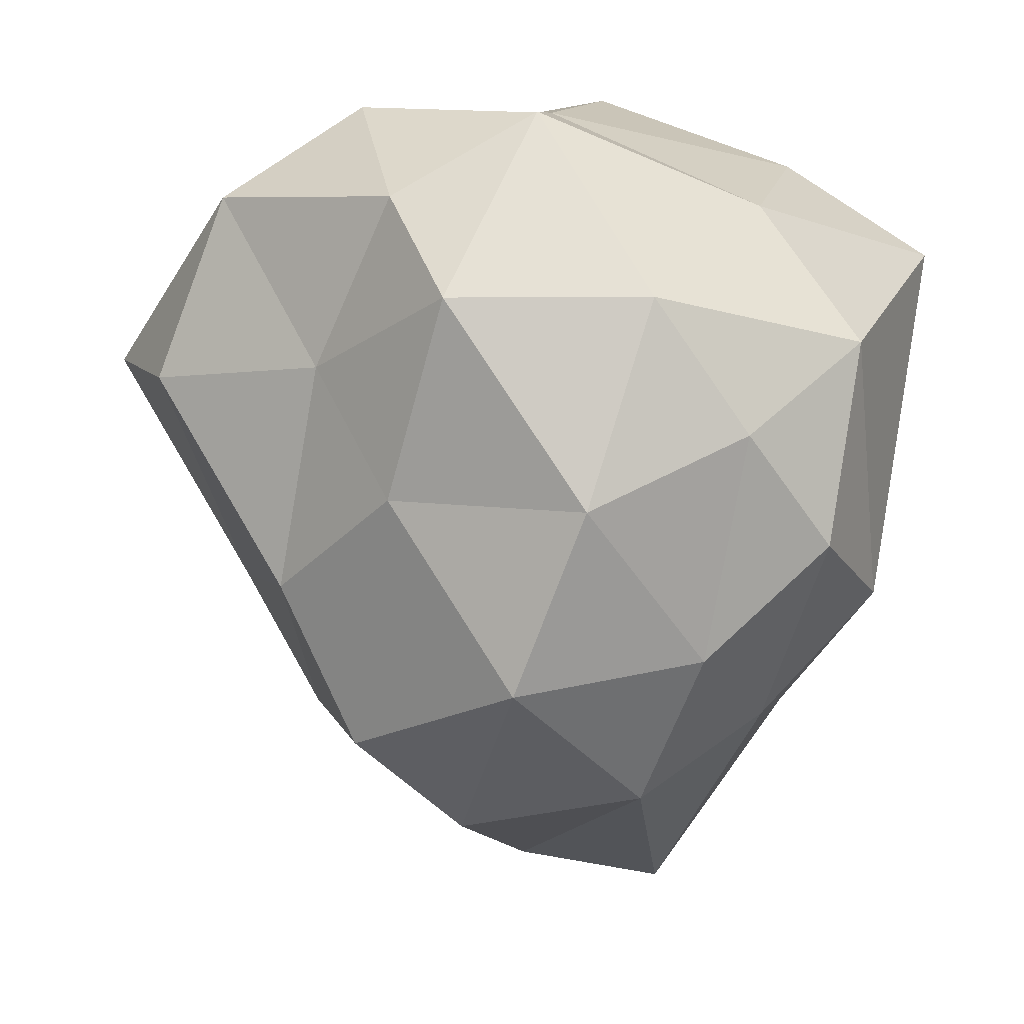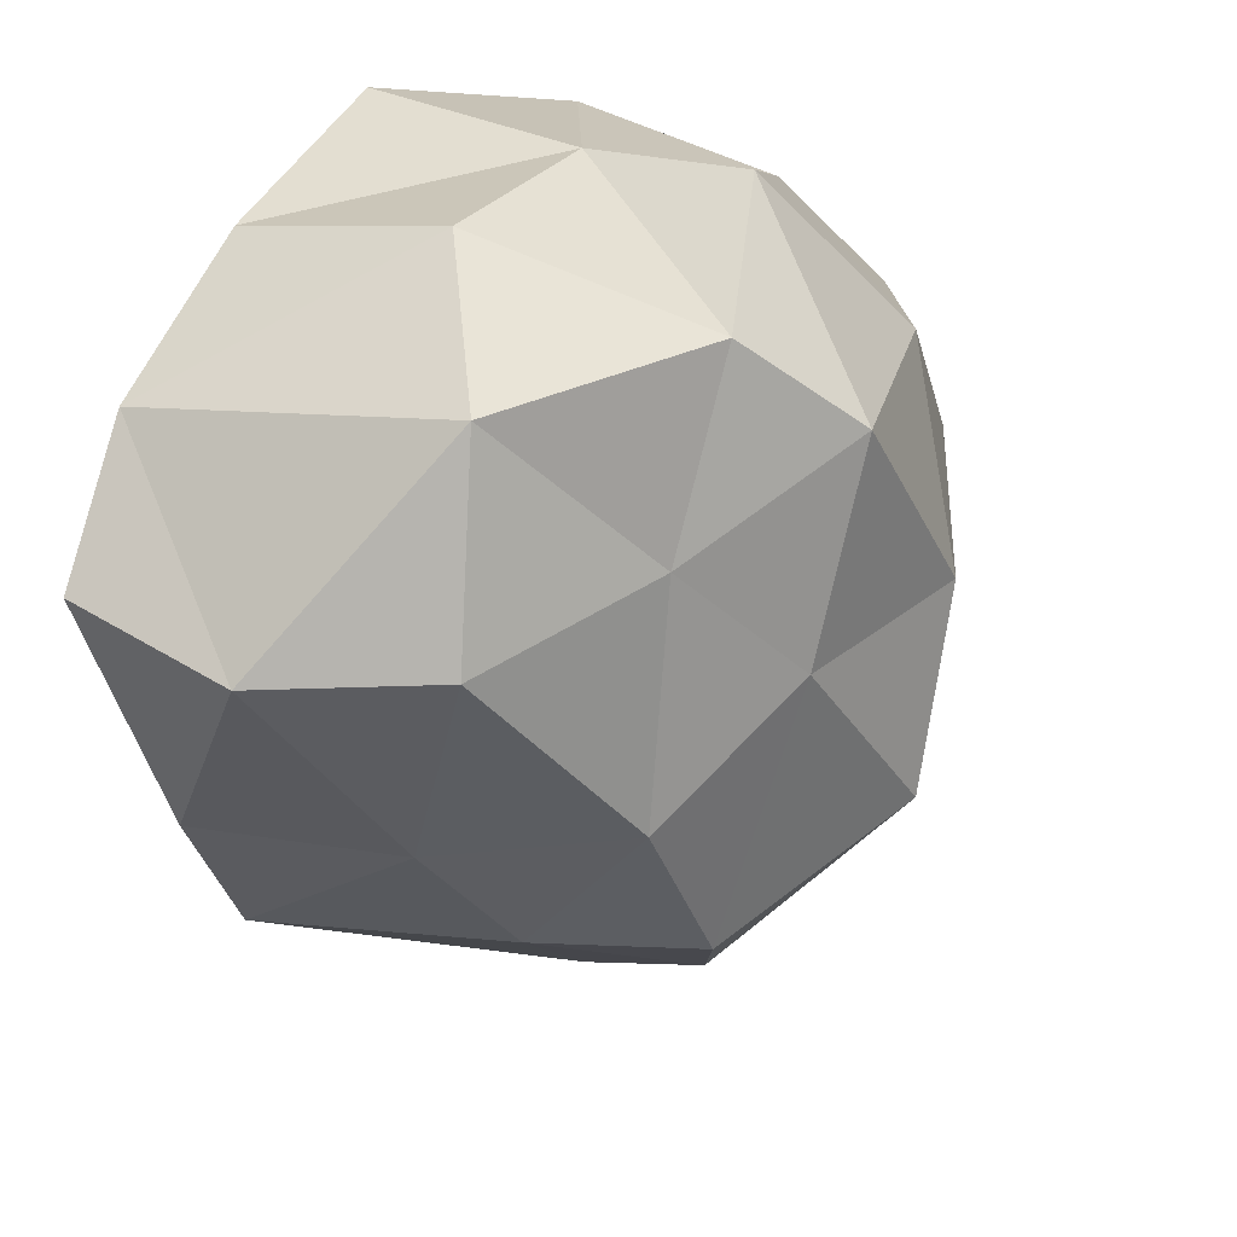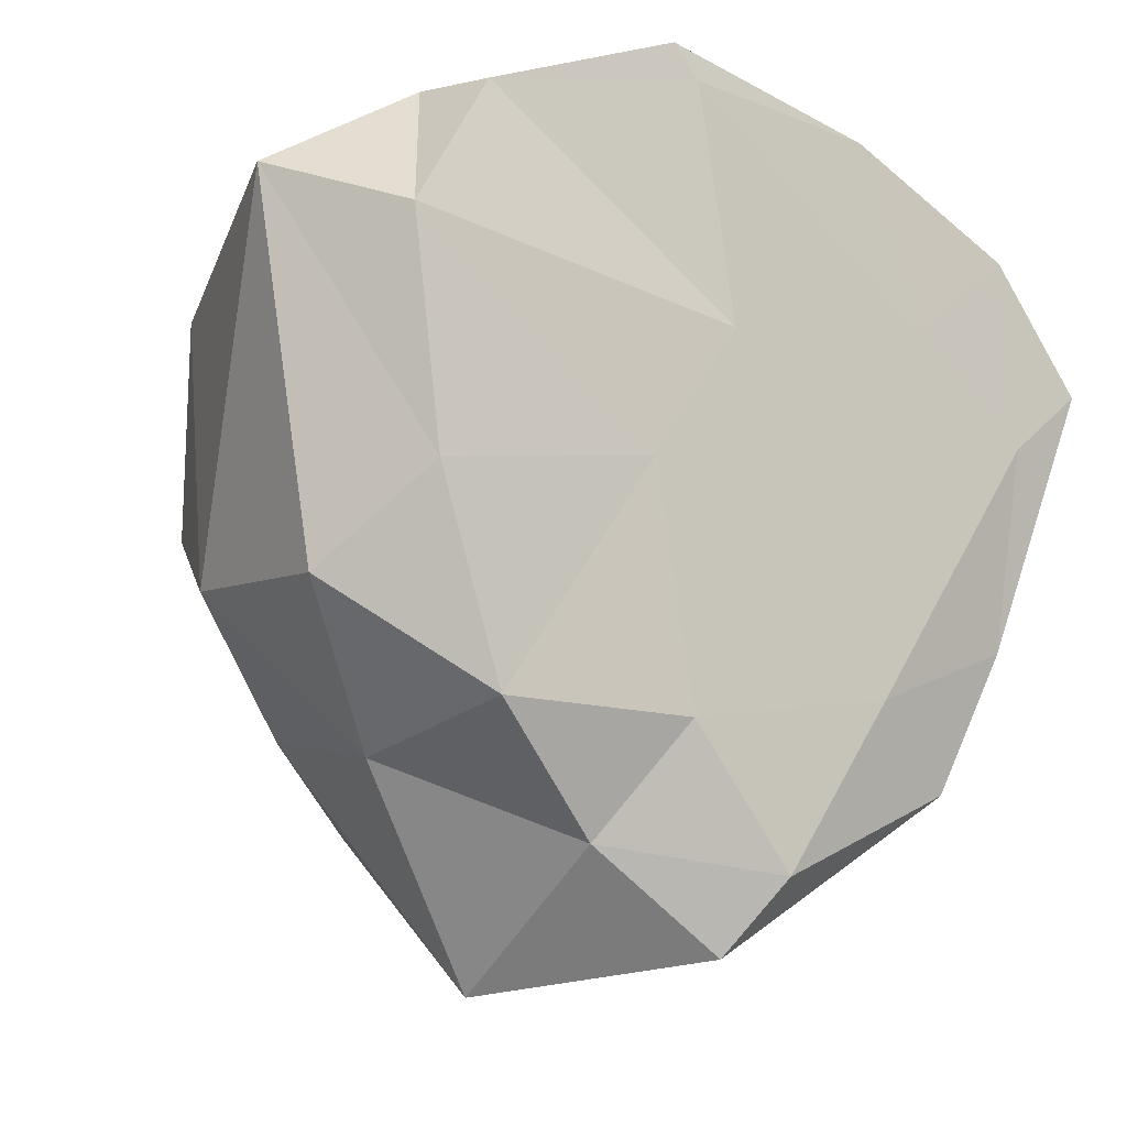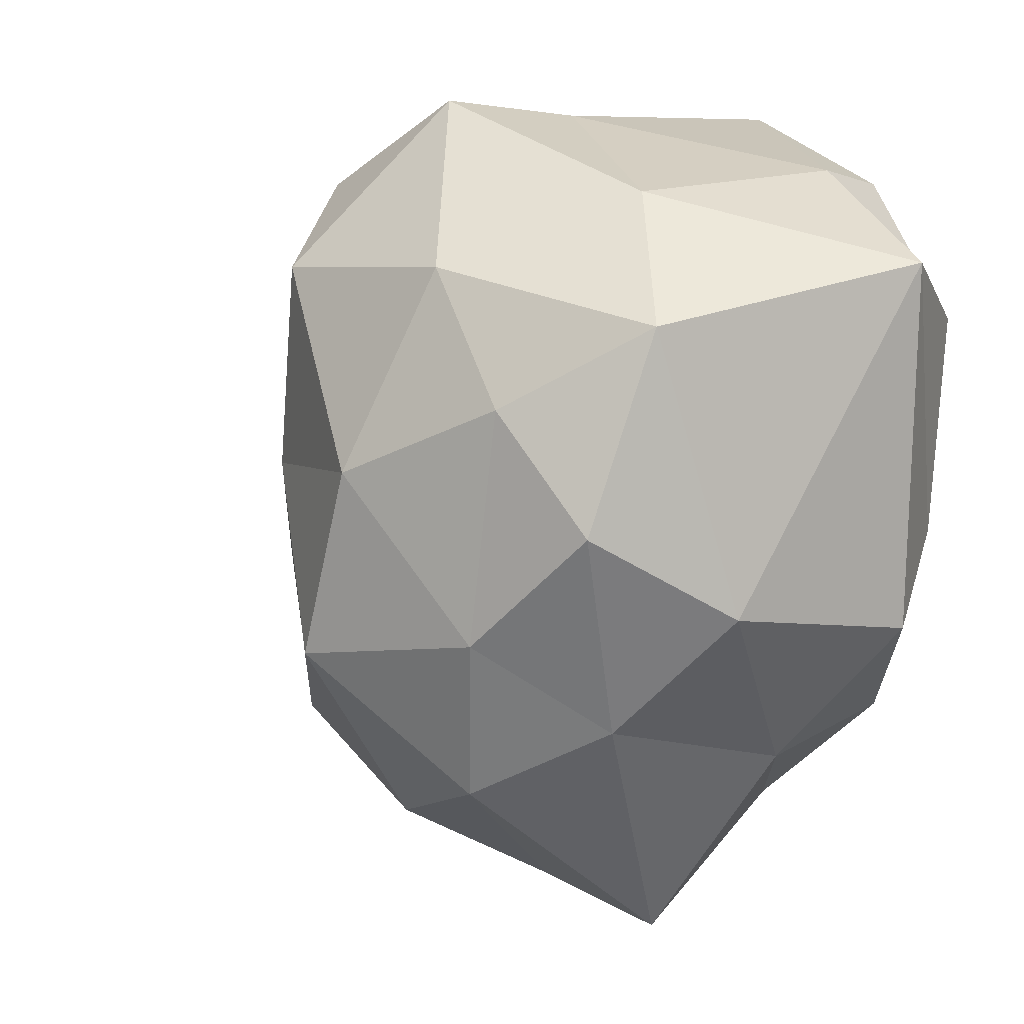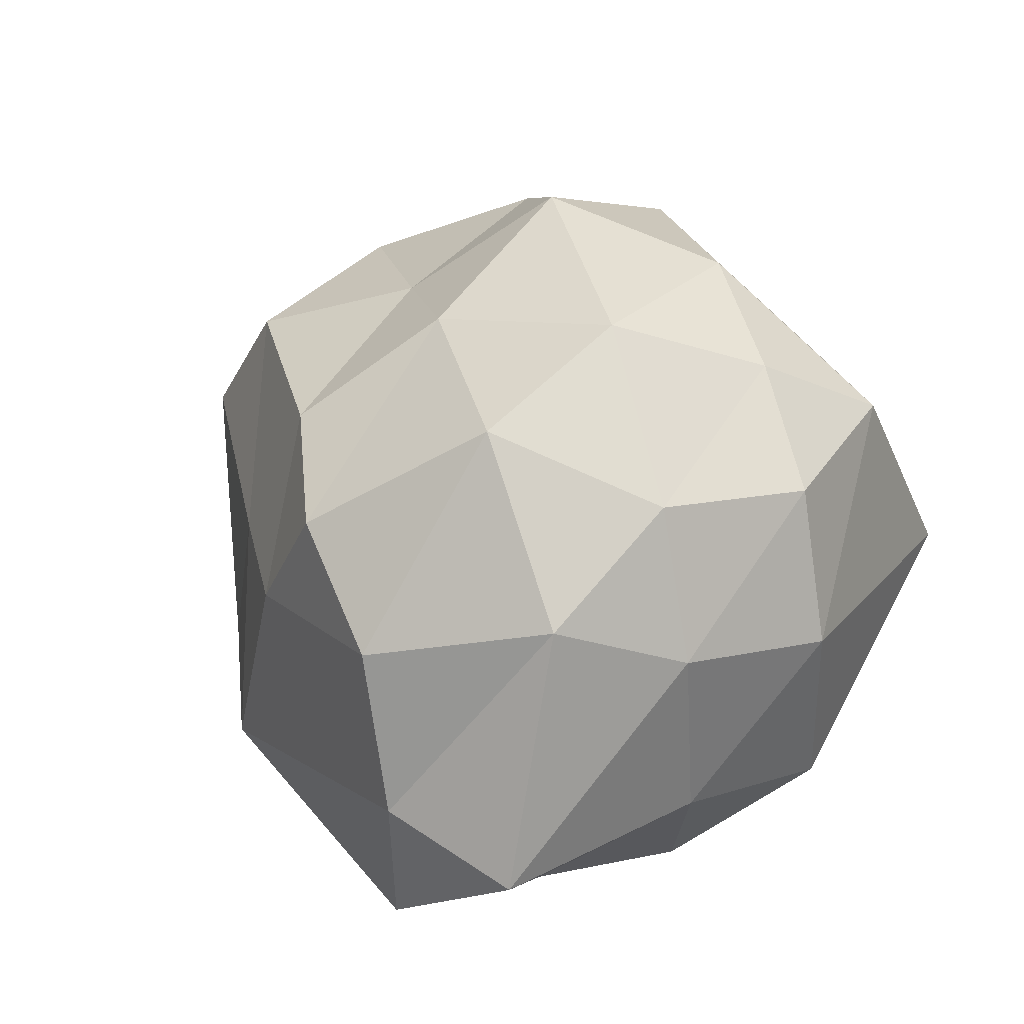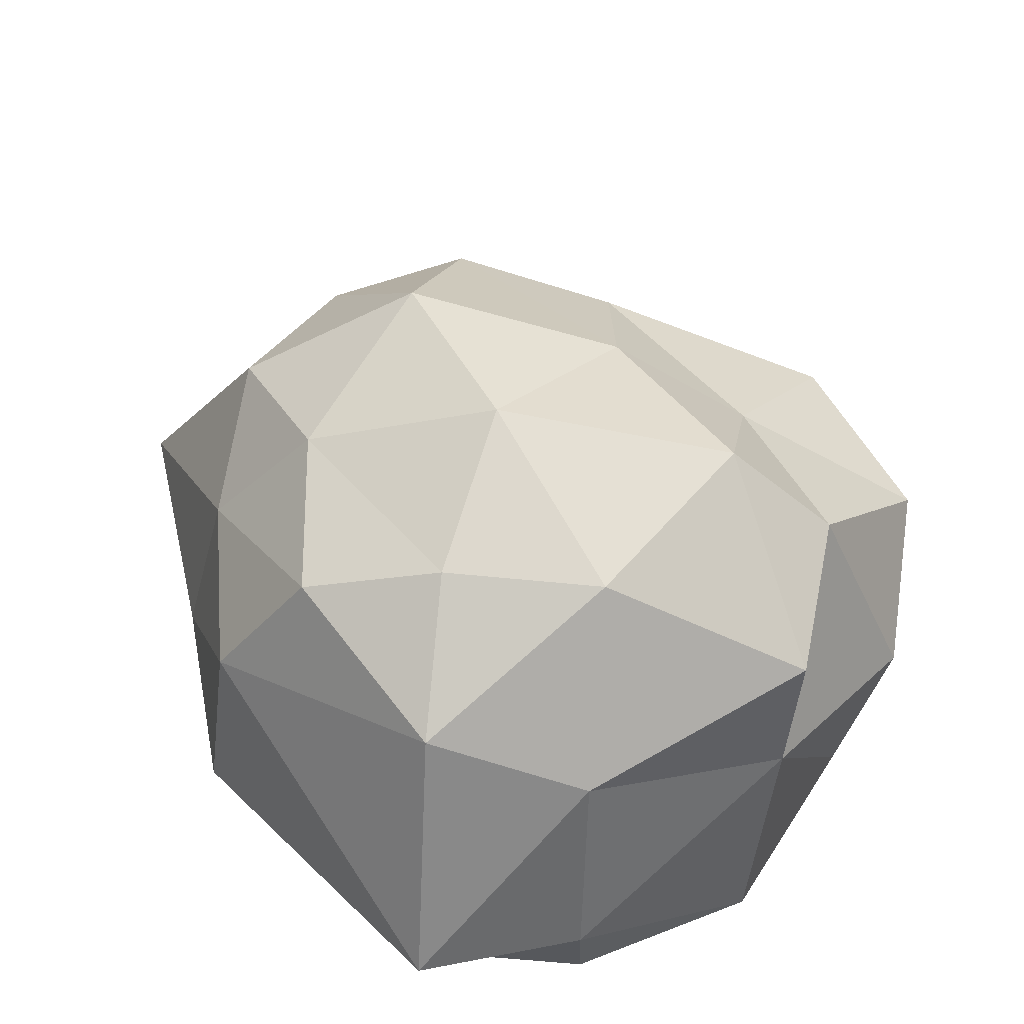
<metadata>
{"format":"obj","ext":"obj","renderer":"f3d","projection":"perspective","resolution":1024,"background":"white","views":[{"elev":11.9,"azim":-176.1,"up":"+Z"},{"elev":30.2,"azim":114.4,"up":"+Z"},{"elev":-13.2,"azim":-37.2,"up":"+Z"},{"elev":5.0,"azim":-128.0,"up":"+Z"},{"elev":50.3,"azim":-159.5,"up":"+Y"},{"elev":48.7,"azim":-48.5,"up":"+Y"}]}
</metadata>
<code>
g Rock_2
v 8.394 -0.374 20.14
v 9.974 -2.816 18.55
v 8.224 -3.088 18.17
v 13.6 -2.944 22.25
v 14.49 -1.898 25.01
v 15.36 -3.774 24.95
v 11.41 -0.585 27.39
v 9.636 -2.935 28.25
v 12.04 -3.129 28.3
v 5.846 -1.027 25.66
v 6.196 -0.3414 23.32
v 5.529 -1.988 22.37
v 9.884 -5.659 25.21
v 9.404 -5.659 27.92
v 6.804 -5.402 27.36
v 7.658 0.173 22.02
v 7.177 0.173 24.73
v 9.015 0.9897 23.96
v 10.68 0.5746 26.34
v 9.706 -1.072 28.35
v 8.29 0.173 26.32
v 8.771 -5.659 23.61
v 6.064 -5.659 23.13
v 6.867 -5.591 20.89
v 5.757 -5.618 25.72
v 7.048 -1.852 27.19
v 10.64 -1.059 19.49
v 12.61 -2.276 20.76
v 12.82 -0.7746 22.62
v 13.07 -5.659 22.98
v 10.36 -5.659 22.5
v 11.96 -5.659 21.39
v 11.48 -5.659 24.09
v 9.251 -5.659 20.91
v 10.55 -5.632 19.37
v 11.88 -0.458 20.74
v 11.36 0.2993 23.93
v 12.34 -0.7746 25.33
v 9.854 0.9671 21.77
v 14.18 -5.659 24.58
v 12.59 -5.659 25.69
v 13.67 -2.146 27.23
v 6.921 -1.324 20.97
v 8.336 -5.096 19.6
v 6.588 -3.62 20.49
v 5.343 -4.46 22.1
v 11.82 -5.633 27.79
v 11 -5.659 26.8
v 14.01 -5.642 26.82
v 15.18 -5.637 25.38
v 13.97 -5.412 22.17
v 13.13 -5.281 20.48
v 9.953 -5.19 18.52
v 6.615 -4.405 27.49
v 4.825 -4.135 26.37
v 9.085 -5.637 28.29
f 1 2 3
f 4 5 6
f 7 8 9
f 10 11 12
f 13 14 15
f 16 17 18
f 19 20 7
f 18 21 19
f 22 23 24
f 13 25 22
f 20 26 8
f 21 10 26
f 27 28 2
f 28 29 4
f 30 31 32
f 33 22 31
f 32 34 35
f 34 22 24
f 36 37 29
f 37 18 19
f 29 38 5
f 38 19 7
f 27 39 36
f 39 16 18
f 40 33 30
f 41 13 33
f 5 42 6
f 42 7 9
f 11 43 12
f 43 1 3
f 24 44 34
f 45 3 44
f 46 24 23
f 12 45 46
f 41 47 48
f 49 9 47
f 40 49 41
f 6 49 50
f 32 51 30
f 52 4 51
f 35 52 32
f 2 52 53
f 54 25 15
f 26 55 54
f 56 15 14
f 8 54 56
f 55 23 25
f 55 12 46
f 47 14 48
f 47 8 56
f 51 40 30
f 51 6 50
f 44 35 34
f 3 53 44
f 1 27 2
f 4 29 5
f 7 20 8
f 10 17 11
f 13 48 14
f 16 11 17
f 19 21 20
f 18 17 21
f 22 25 23
f 13 15 25
f 20 21 26
f 21 17 10
f 27 36 28
f 28 36 29
f 30 33 31
f 33 13 22
f 32 31 34
f 34 31 22
f 36 39 37
f 37 39 18
f 29 37 38
f 38 37 19
f 27 1 39
f 39 1 16
f 40 41 33
f 41 48 13
f 5 38 42
f 42 38 7
f 11 16 43
f 43 16 1
f 24 45 44
f 45 43 3
f 46 45 24
f 12 43 45
f 41 49 47
f 49 42 9
f 40 50 49
f 6 42 49
f 32 52 51
f 52 28 4
f 35 53 52
f 2 28 52
f 54 55 25
f 26 10 55
f 56 54 15
f 8 26 54
f 55 46 23
f 55 10 12
f 47 56 14
f 47 9 8
f 51 50 40
f 51 4 6
f 44 53 35
f 3 2 53

</code>
